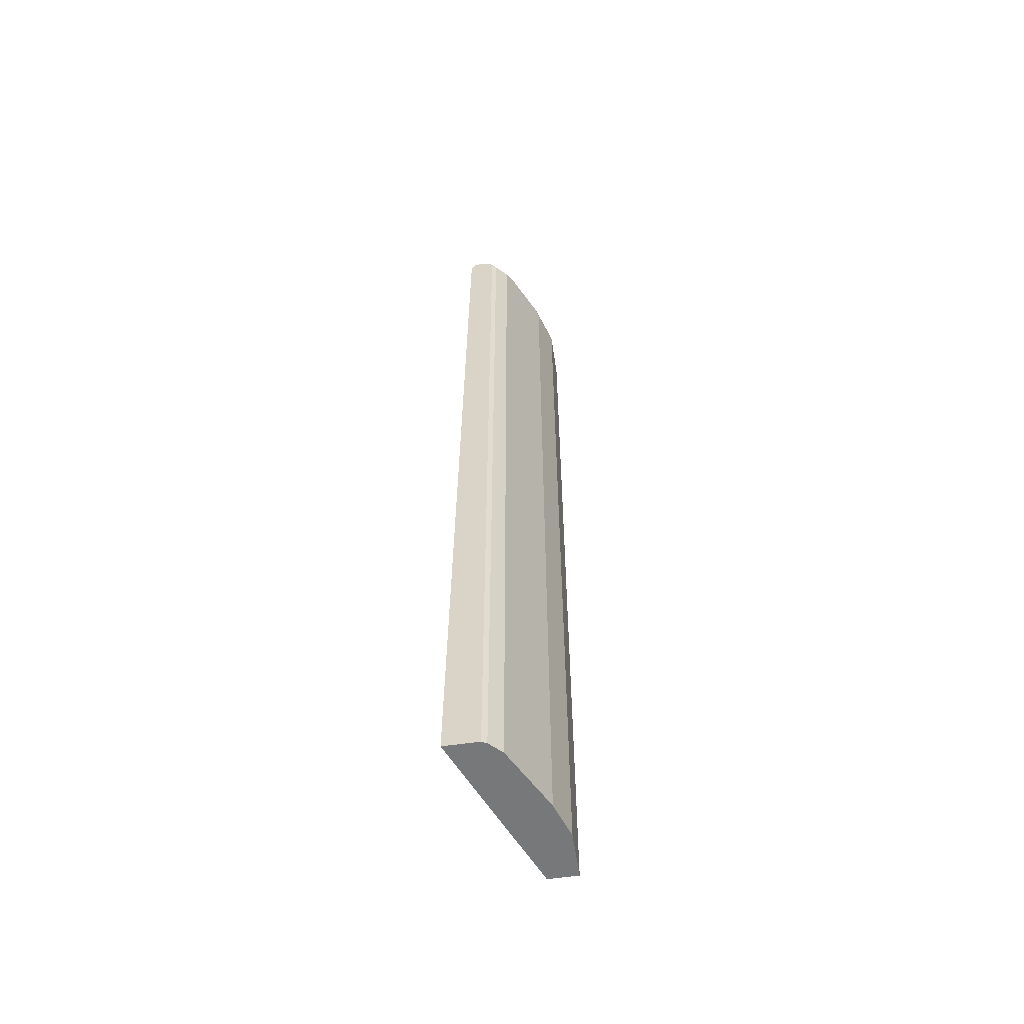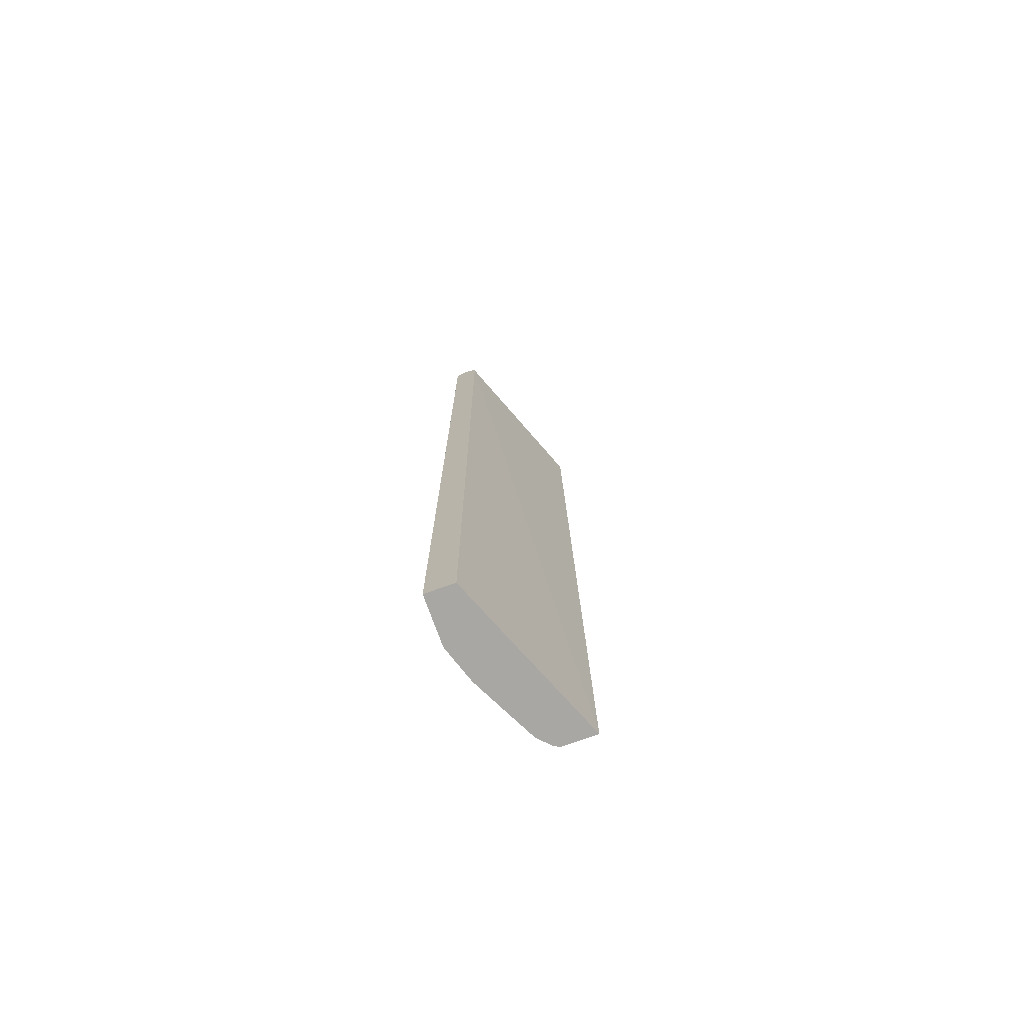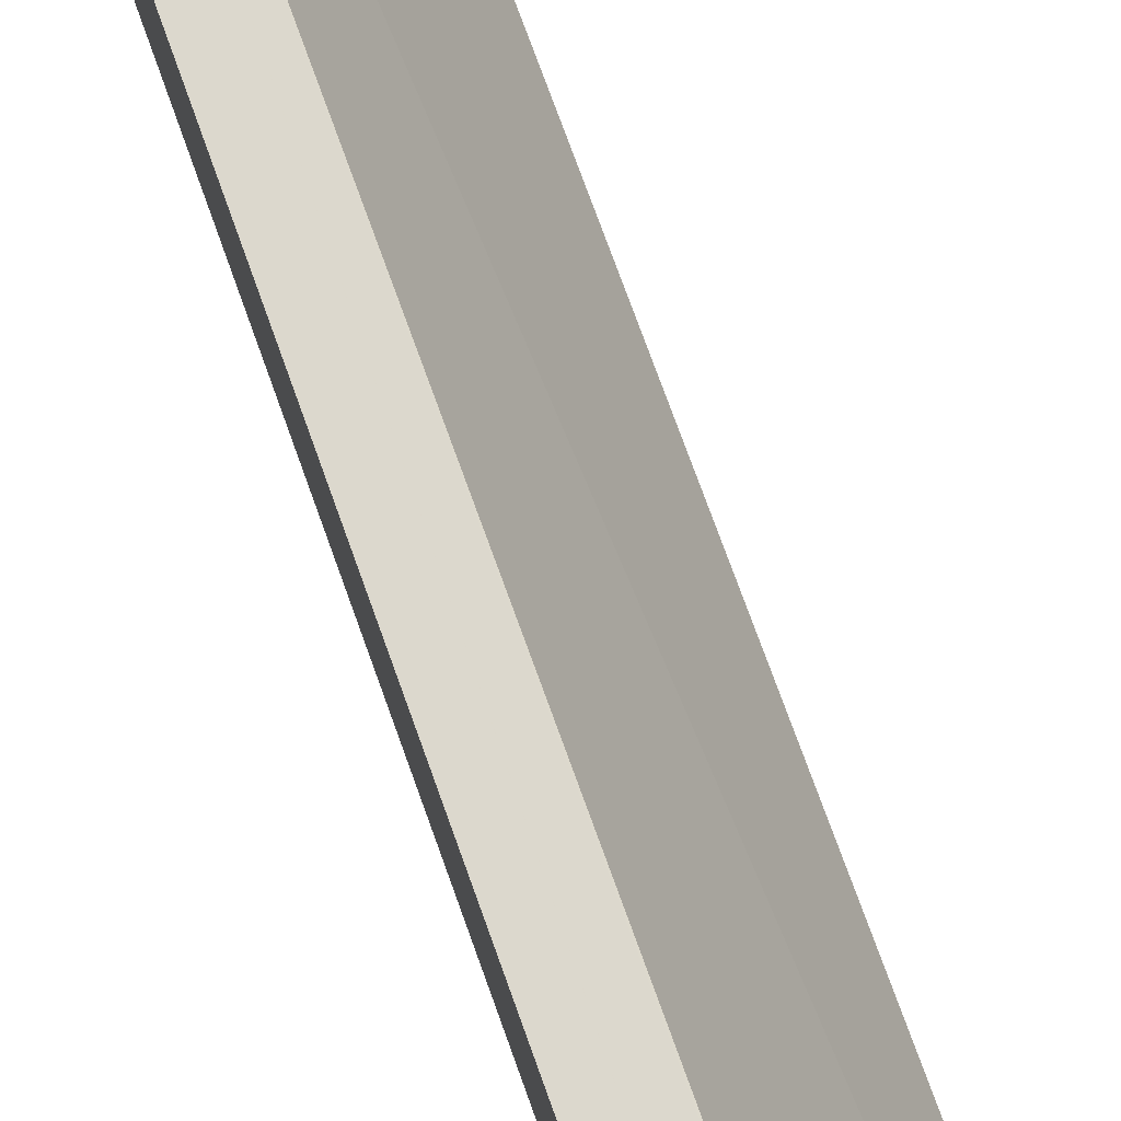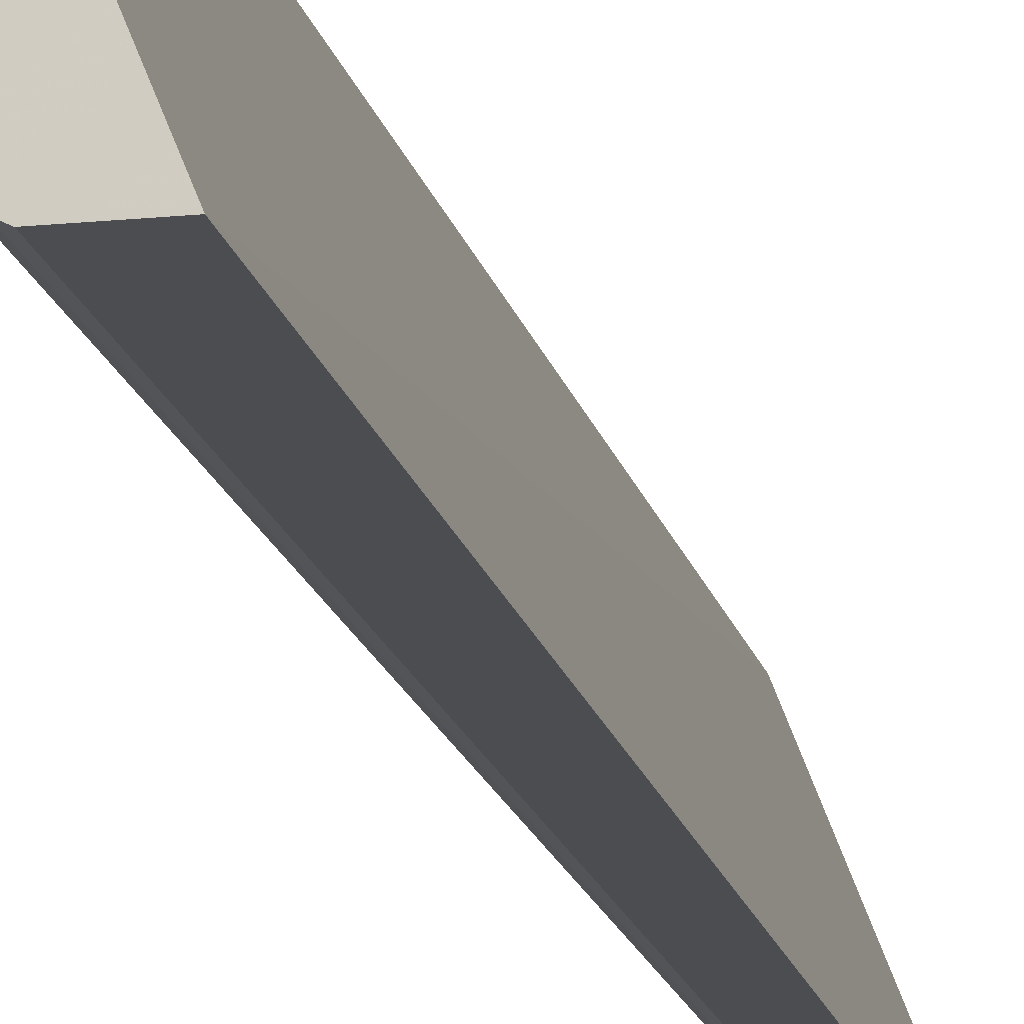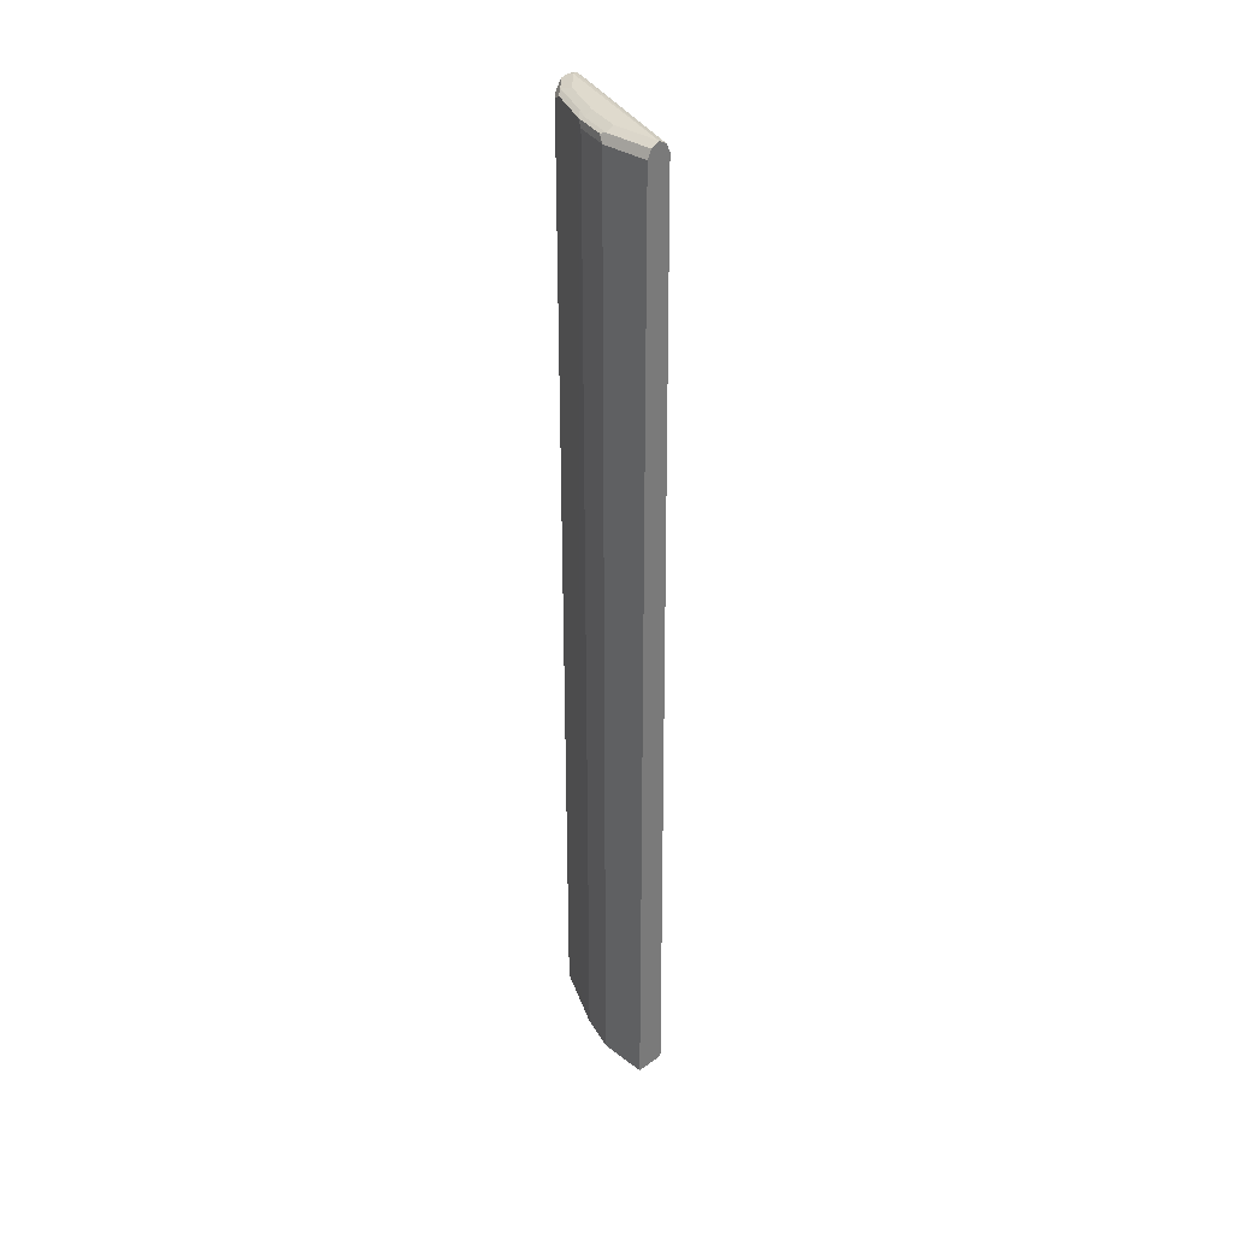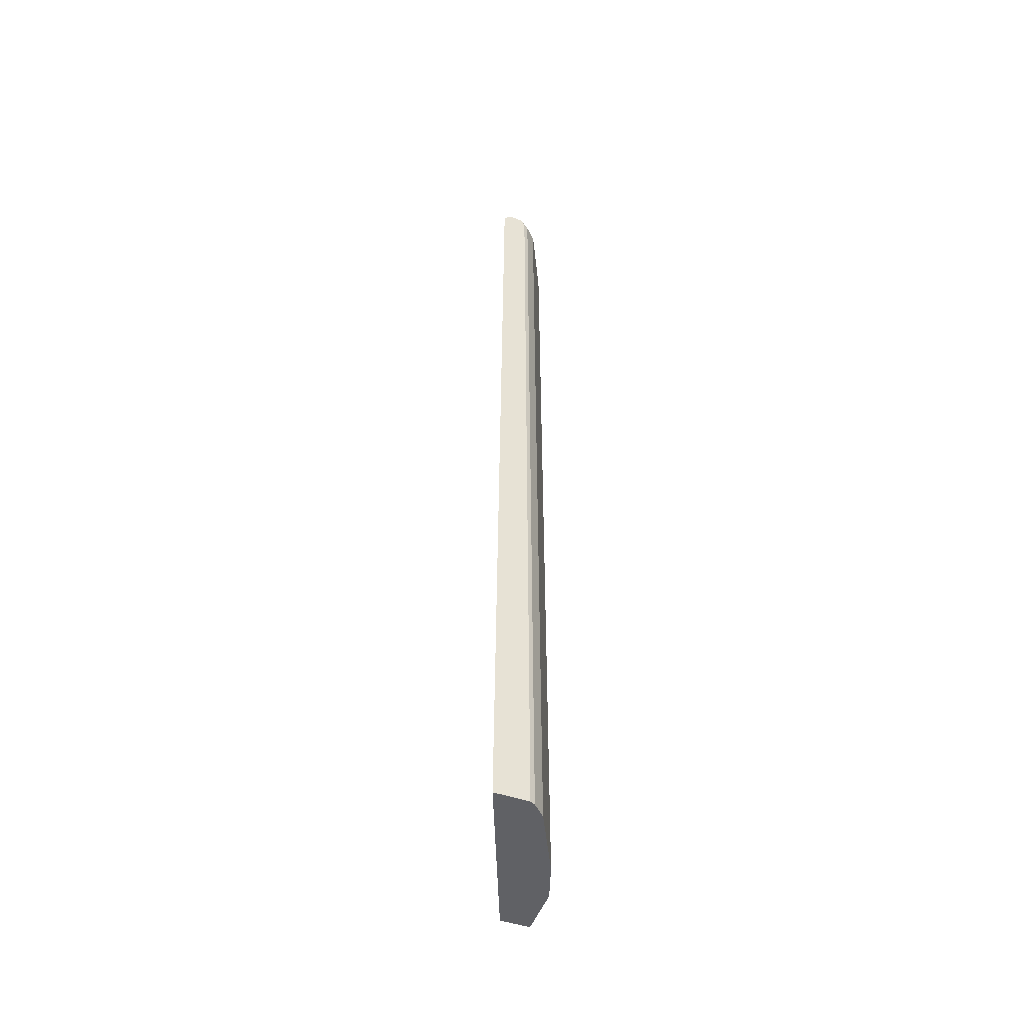
<metadata>
{"format":"obj","ext":"obj","renderer":"f3d","projection":"perspective","resolution":1024,"background":"white","views":[{"elev":-57.3,"azim":-171.4,"up":"+Y"},{"elev":-74.7,"azim":19.7,"up":"+Y"},{"elev":72.5,"azim":-19.3,"up":"+Z"},{"elev":-15.9,"azim":12.1,"up":"+Z"},{"elev":32.9,"azim":-44.3,"up":"+Y"},{"elev":-49.8,"azim":159.7,"up":"+Y"}]}
</metadata>
<code>
v -0.3964 -0.6355 6.547e-05
v -0.364 -0.6355 6.547e-05
v -0.408 -0.6217 6.547e-05
v -0.408 -0.6355 3.972e-05
v -0.3612 -0.6355 3.972e-05
v -0.3627 -0.6346 6.547e-05
v -0.408 0.8742 6.547e-05
v -0.408 -0.6355 -0.07774
v -0.2546 -0.6355 -0.263
v -0.3692 0.8742 6.547e-05
v -0.4015 0.8872 6.547e-05
v -0.408 0.8743 -1.179e-05
v -0.3886 -0.6355 -0.136
v -0.408 0.8743 -0.07774
v -0.3094 -0.6355 -0.263
v -0.2668 0.8743 -0.263
v -0.3692 0.8745 6.547e-05
v -0.3886 0.8936 6.547e-05
v -0.3886 0.8938 -1.179e-05
v -0.4015 0.8872 -0.07774
v -0.4032 0.8841 -0.08744
v -0.3673 -0.6355 -0.1787
v -0.3886 0.8743 -0.136
v -0.3174 -0.6355 -0.2591
v -0.3094 0.8743 -0.263
v -0.2738 0.8884 -0.263
v -0.2785 0.8872 -0.2461
v -0.3756 0.8872 6.547e-05
v -0.3885 0.8936 6.547e-05
v -0.2795 0.8908 -0.263
v -0.2915 0.8938 -0.2526
v -0.3886 0.8938 -0.07774
v -0.3821 0.8872 -0.136
v -0.3837 0.8841 -0.1457
v -0.3368 -0.6355 -0.2396
v -0.3497 0.8743 -0.2137
v -0.3368 0.8743 -0.2396
v -0.3174 0.8743 -0.2591
v -0.3051 0.8844 -0.263
v -0.2928 0.8911 -0.263
v -0.3029 0.8888 -0.263
v -0.3109 0.8938 -0.2332
v -0.3692 0.8938 -0.136
v -0.3716 0.8888 -0.1554
v -0.3522 0.8888 -0.1943
v -0.3327 0.8888 -0.2332
v -0.3449 0.8841 -0.2234
v -0.3303 0.8938 -0.2137
f 22 34 36
f 20 33 34
f 20 34 21
f 20 32 43
f 22 23 34
f 21 34 23
f 19 28 26
f 20 43 33
f 19 29 28
f 16 27 17
f 19 48 43
f 19 42 48
f 19 31 42
f 19 30 31
f 19 26 30
f 18 29 19
f 17 27 28
f 16 26 27
f 22 36 37
f 19 43 32
f 22 37 35
f 43 48 45
f 24 37 38
f 45 48 46
f 43 45 44
f 42 46 48
f 41 46 42
f 38 41 39
f 38 46 41
f 37 46 38
f 37 47 46
f 36 47 37
f 24 35 37
f 34 47 36
f 34 45 46
f 34 44 45
f 33 44 34
f 33 43 44
f 31 41 42
f 31 40 41
f 30 40 31
f 26 28 27
f 25 38 39
f 34 46 47
f 15 24 38
f 15 38 25
f 13 23 22
f 2 5 6
f 1 5 2
f 1 9 5
f 1 15 9
f 1 24 15
f 1 35 24
f 1 22 35
f 1 13 22
f 1 4 8
f 3 7 12
f 1 3 4
f 1 11 7
f 1 18 11
f 1 29 18
f 1 28 29
f 1 17 28
f 1 10 17
f 1 6 10
f 1 2 6
f 14 21 23
f 1 7 3
f 3 12 14
f 1 8 13
f 3 8 4
f 3 14 8
f 11 21 12
f 11 20 21
f 11 32 20
f 11 19 32
f 11 18 19
f 10 16 17
f 9 16 10
f 9 26 16
f 9 30 26
f 12 21 14
f 9 41 40
f 9 40 30
f 5 10 6
f 7 11 12
f 8 14 23
f 5 9 10
f 9 15 25
f 9 25 39
f 9 39 41
f 8 23 13

</code>
